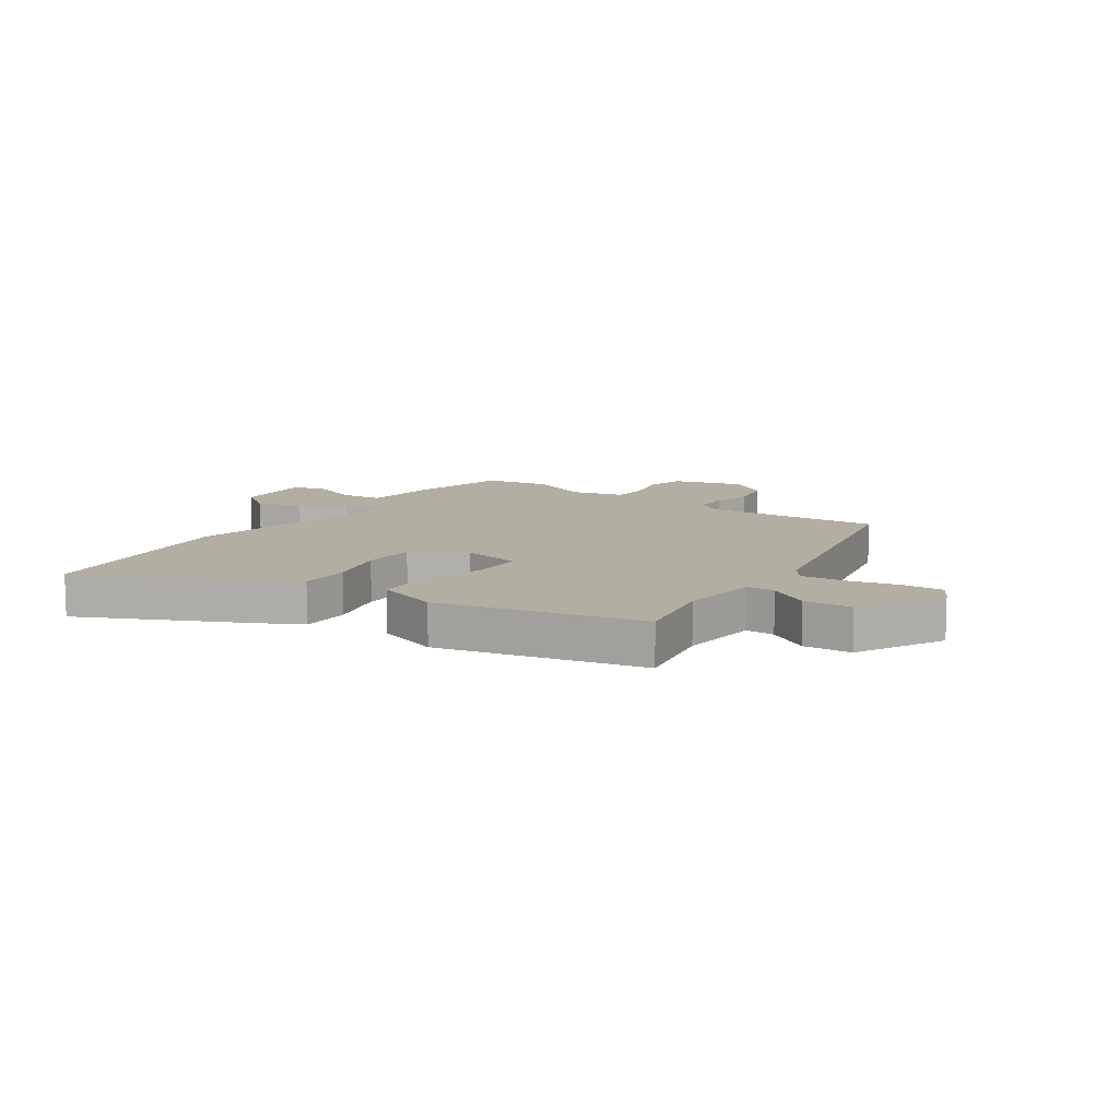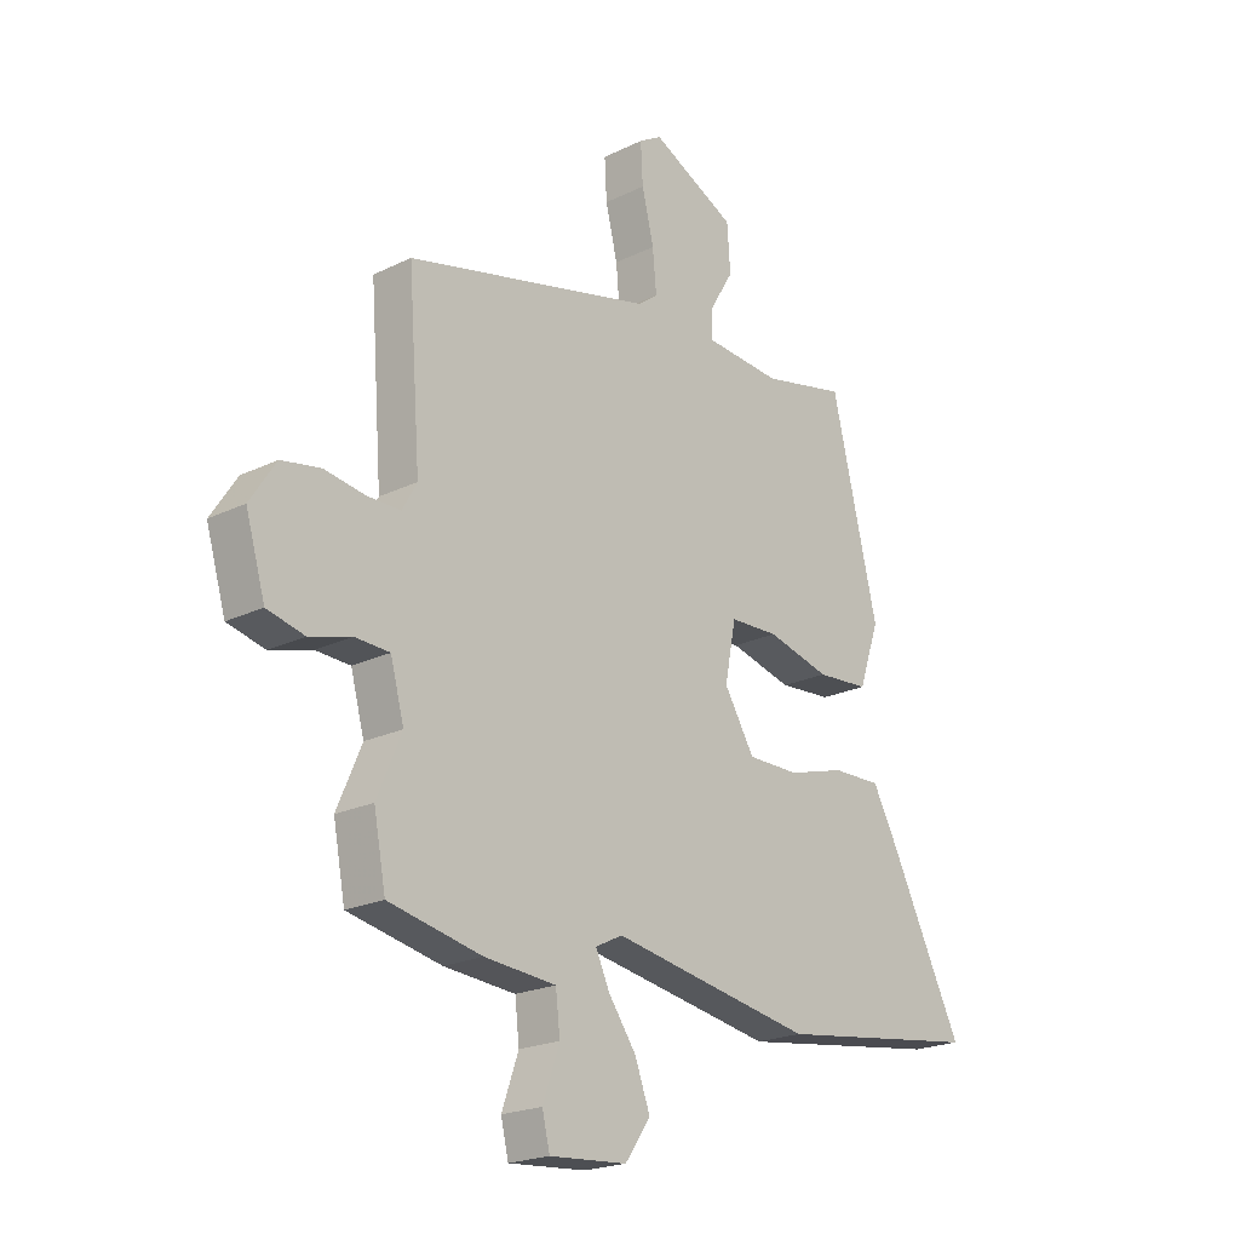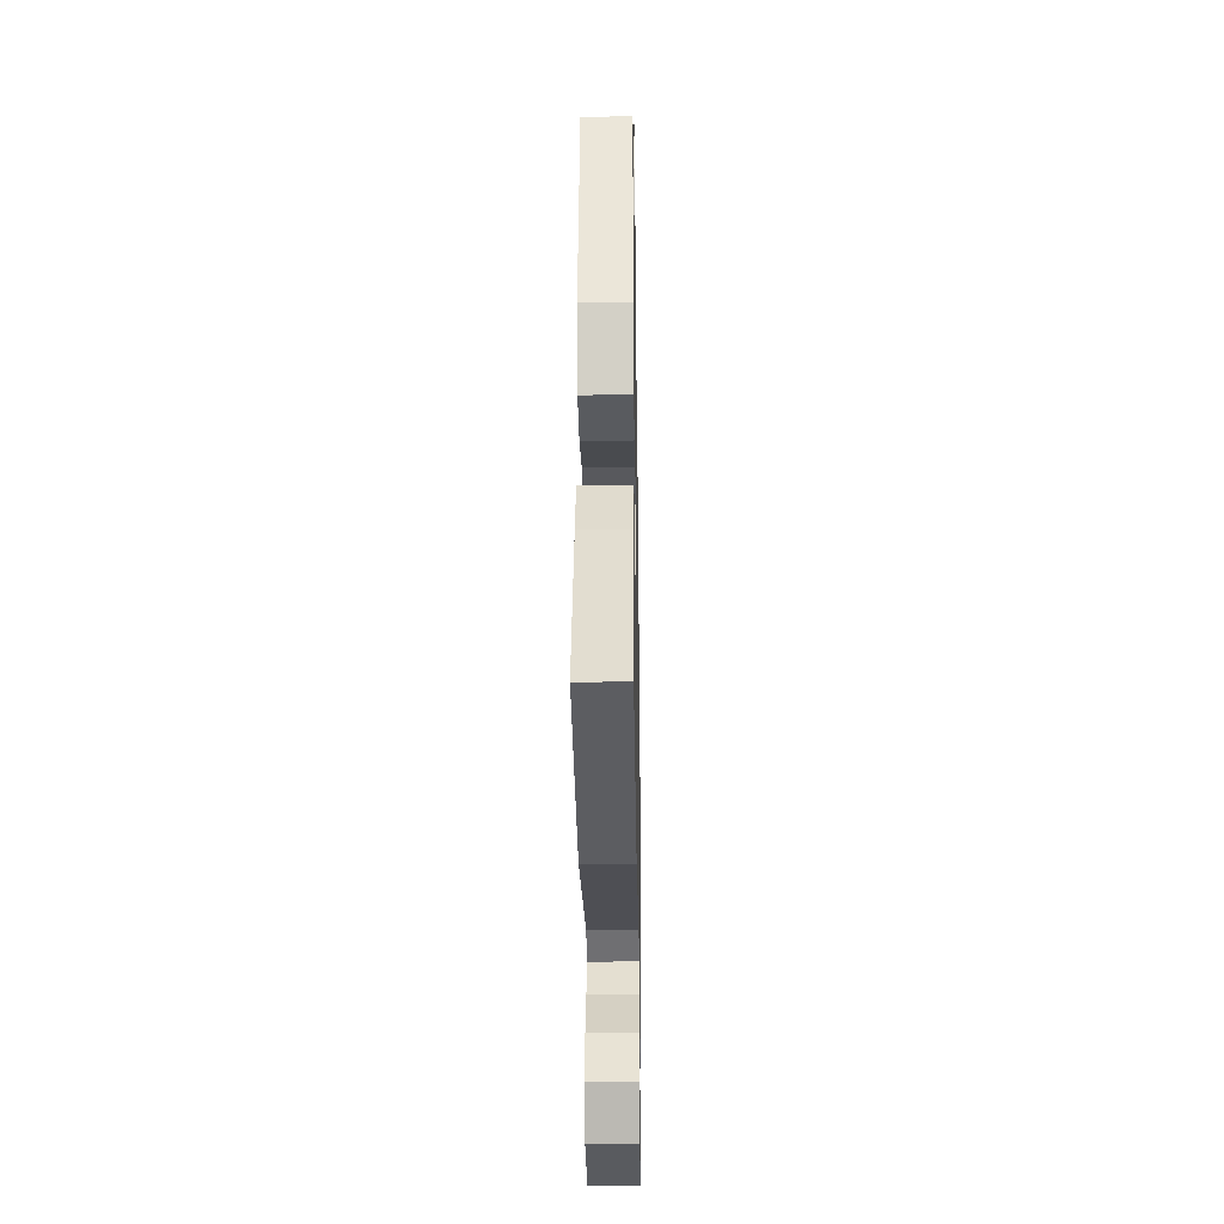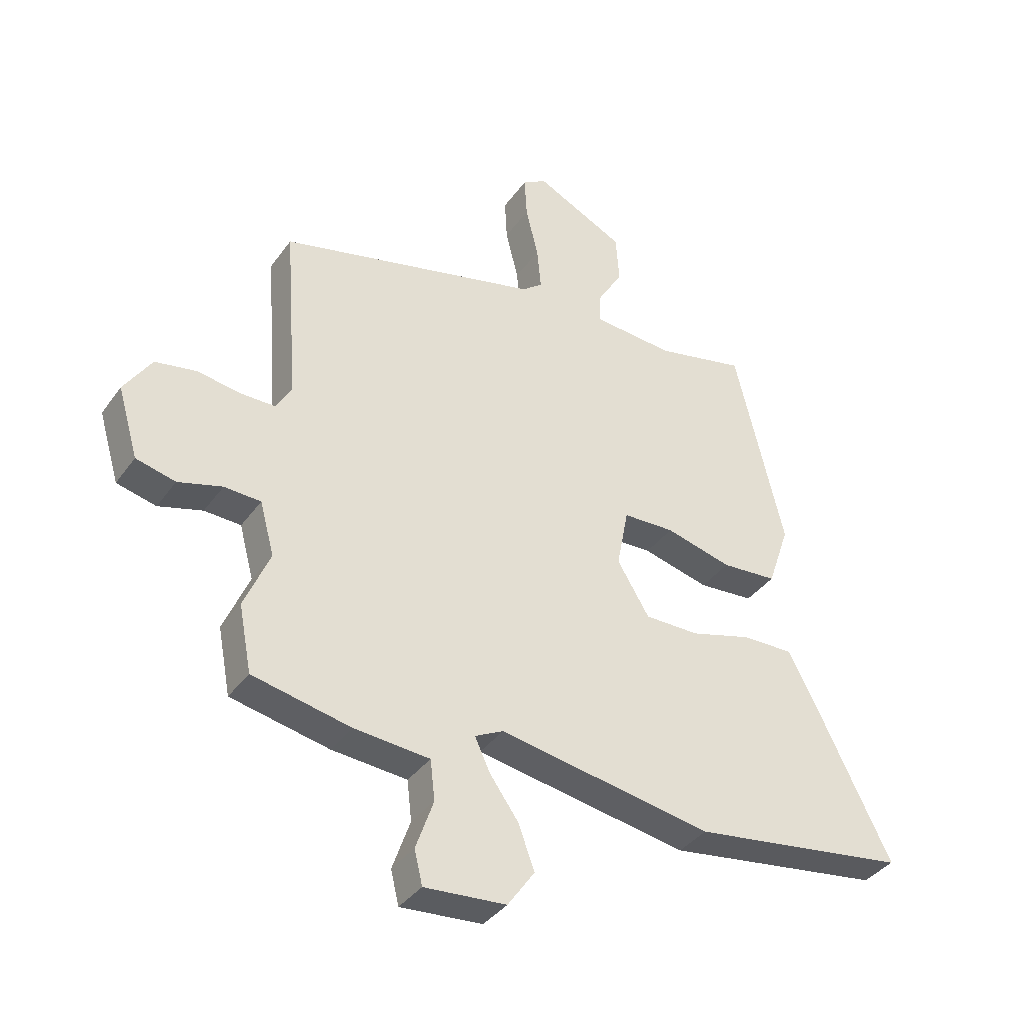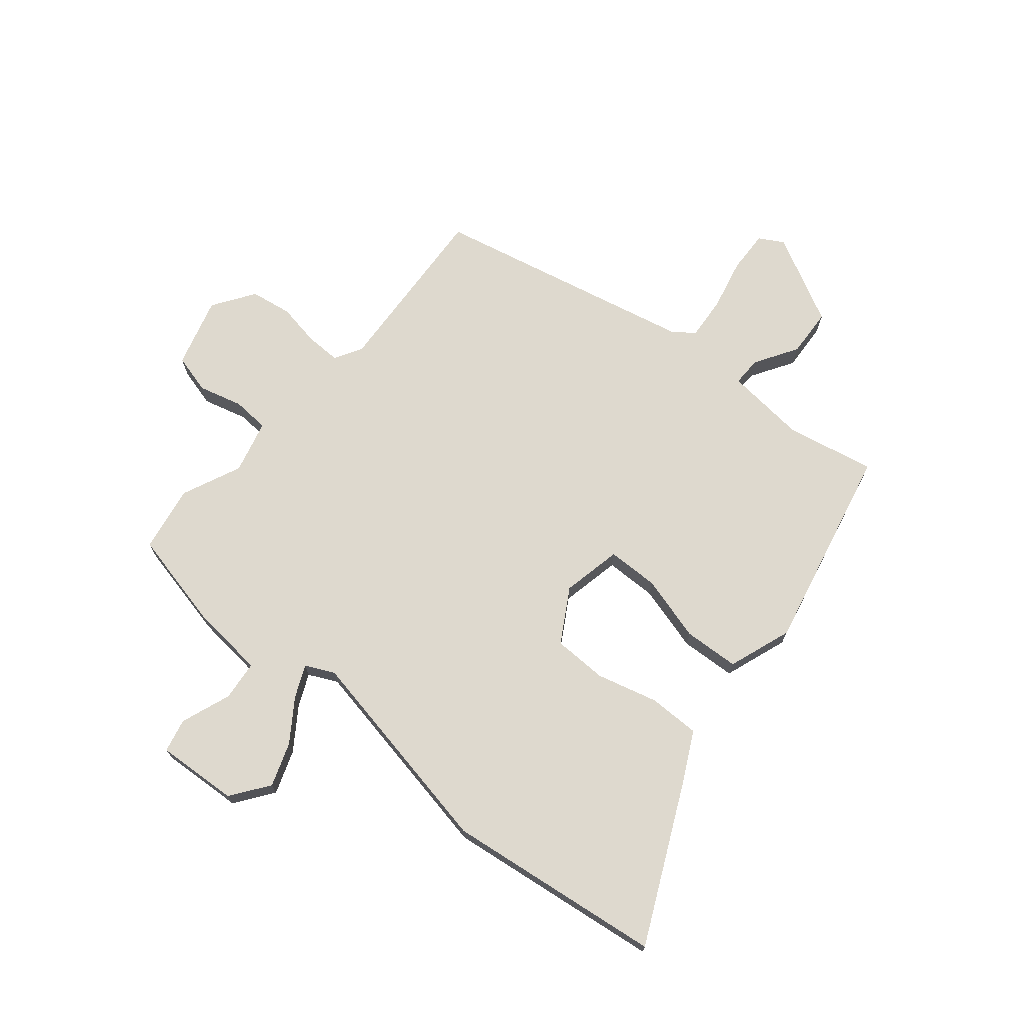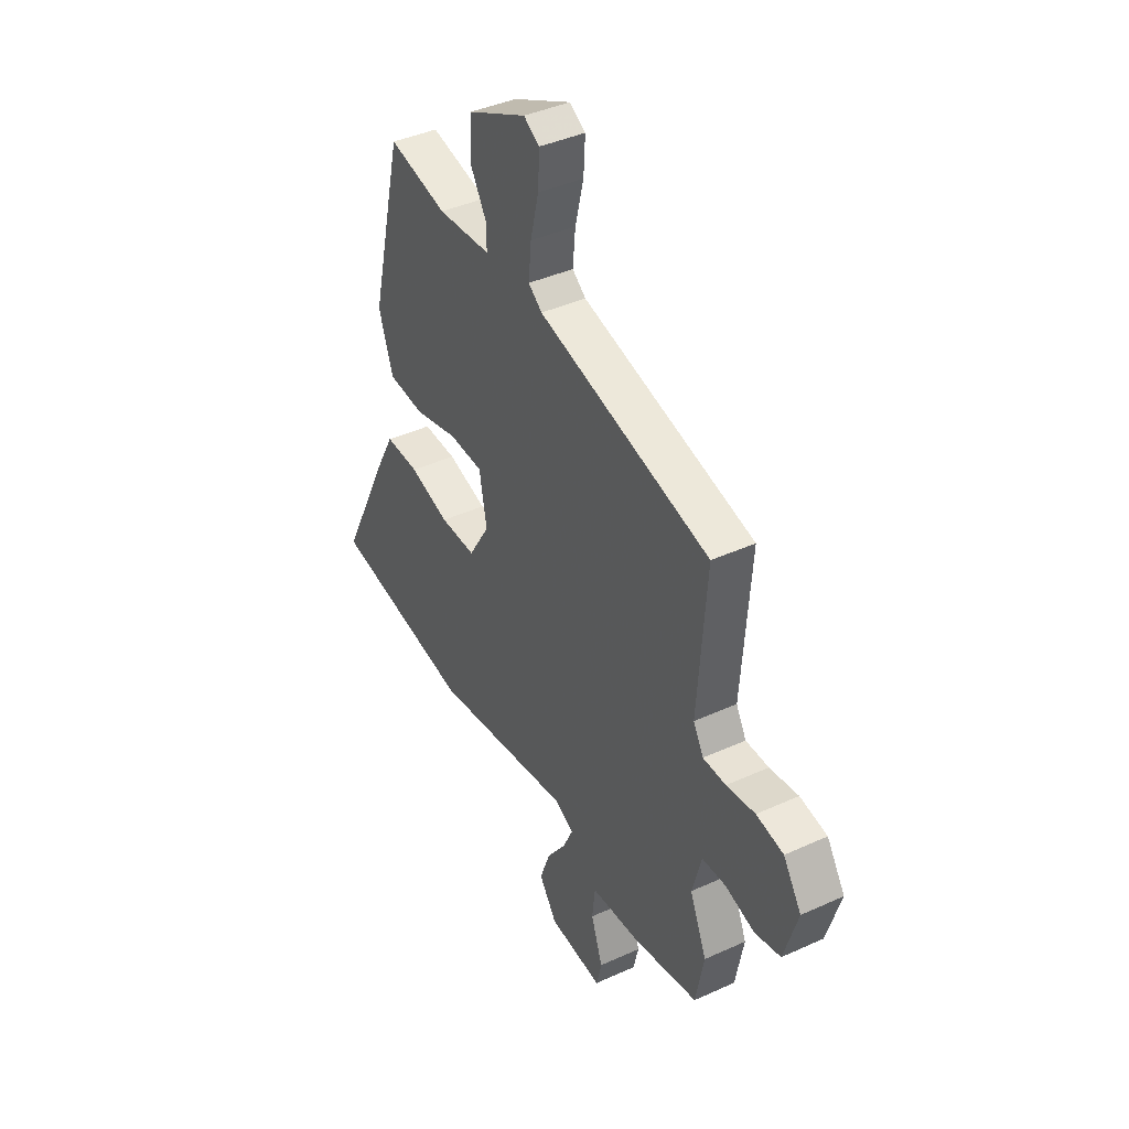
<metadata>
{"format":"obj","ext":"obj","renderer":"f3d","projection":"perspective","resolution":1024,"background":"white","views":[{"elev":10.8,"azim":-54.5,"up":"+Y"},{"elev":-21.1,"azim":131.1,"up":"+Z"},{"elev":-28.2,"azim":-89.1,"up":"+Z"},{"elev":-37.3,"azim":148.7,"up":"+Z"},{"elev":71.6,"azim":-139.3,"up":"+Y"},{"elev":40.8,"azim":60.9,"up":"+Z"}]}
</metadata>
<code>
v -0.304 0.07 -0.528
v -0.683 0.07 -0.474
v -0.549 0.07 -0.204
v -0.502 0.07 -0.116
v -0.412 0.07 -0.118
v -0.306 0.07 -0.148
v -0.211 0.07 -0.148
v -0.155 0.07 -0.056
v -0.175 0.07 0.049
v -0.265 0.07 0.052
v -0.381 0.07 0.022
v -0.478 0.07 0.029
v -0.516 0.07 0.141
v -0.43 0.07 0.498
v -0.274 0.07 0.464
v -0.133 0.07 0.475
v -0.133 0.07 0.526
v -0.178 0.07 0.601
v -0.172 0.07 0.686
v -0.016 0.07 0.763
v 0.026 0.07 0.738
v 0.022 0.07 0.664
v 0 0.07 0.574
v -0.007 0.07 0.499
v 0.029 0.07 0.471
v 0.486 0.07 0.361
v 0.463 0.07 0.05
v 0.49 0.07 0.002
v 0.551 0.07 0.002
v 0.627 0.07 0.014
v 0.699 0.07 0.001
v 0.747 0.07 -0.072
v 0.711 0.07 -0.194
v 0.642 0.07 -0.211
v 0.565 0.07 -0.189
v 0.501 0.07 -0.192
v 0.476 0.07 -0.285
v 0.521 0.07 -0.39
v 0.499 0.07 -0.506
v 0.327 0.07 -0.542
v 0.195 0.07 -0.553
v 0.187 0.07 -0.623
v 0.218 0.07 -0.711
v 0.204 0.07 -0.77
v 0.061 0.07 -0.759
v 0.014 0.07 -0.692
v 0.042 0.07 -0.616
v 0.093 0.07 -0.544
v 0.119 0.07 -0.488
v 0.069 0.07 -0.463
v -0.304 0 -0.528
v -0.683 0 -0.474
v -0.549 0 -0.204
v -0.502 0 -0.116
v -0.412 0 -0.118
v -0.306 0 -0.148
v -0.211 0 -0.148
v -0.155 0 -0.056
v -0.175 0 0.049
v -0.265 0 0.052
v -0.381 0 0.022
v -0.478 0 0.029
v -0.516 0 0.141
v -0.43 0 0.498
v -0.274 0 0.464
v -0.133 0 0.475
v -0.133 0 0.526
v -0.178 0 0.601
v -0.172 0 0.686
v -0.016 0 0.763
v 0.026 0 0.738
v 0.022 0 0.664
v 0 0 0.574
v -0.007 0 0.499
v 0.029 0 0.471
v 0.486 0 0.361
v 0.463 0 0.05
v 0.49 0 0.002
v 0.551 0 0.002
v 0.627 0 0.014
v 0.699 0 0.001
v 0.747 0 -0.072
v 0.711 0 -0.194
v 0.642 0 -0.211
v 0.565 0 -0.189
v 0.501 0 -0.192
v 0.476 0 -0.285
v 0.521 0 -0.39
v 0.499 0 -0.506
v 0.327 0 -0.542
v 0.195 0 -0.553
v 0.187 0 -0.623
v 0.218 0 -0.711
v 0.204 0 -0.77
v 0.061 0 -0.759
v 0.014 0 -0.692
v 0.042 0 -0.616
v 0.093 0 -0.544
v 0.119 0 -0.488
v 0.069 0 -0.463
f 45 46 47 48
f 45 48 49
f 42 43 44 45
f 41 42 45 49
f 40 41 49
f 37 38 39 40
f 36 37 40 49
f 32 33 34 35
f 32 35 36
f 29 30 31 32
f 28 29 32 36
f 27 28 36 49
f 25 26 27 49
f 20 21 22 23
f 20 23 24
f 17 18 19 20
f 16 17 20 24
f 12 13 14 15
f 10 11 12 15
f 9 10 15 16
f 8 9 16 24
f 3 4 5 6
f 3 6 7
f 50 1 2 3
f 50 3 7
f 49 50 7 8
f 8 24 25 49
f 98 97 96 95
f 99 98 95
f 95 94 93 92
f 99 95 92 91
f 99 91 90
f 90 89 88 87
f 99 90 87 86
f 85 84 83 82
f 86 85 82
f 82 81 80 79
f 86 82 79 78
f 99 86 78 77
f 99 77 76 75
f 73 72 71 70
f 74 73 70
f 70 69 68 67
f 74 70 67 66
f 65 64 63 62
f 65 62 61 60
f 66 65 60 59
f 74 66 59 58
f 56 55 54 53
f 57 56 53
f 53 52 51 100
f 57 53 100
f 58 57 100 99
f 99 75 74 58
f 1 51 52 2
f 2 52 53 3
f 3 53 54 4
f 4 54 55 5
f 5 55 56 6
f 6 56 57 7
f 7 57 58 8
f 8 58 59 9
f 9 59 60 10
f 10 60 61 11
f 11 61 62 12
f 12 62 63 13
f 13 63 64 14
f 14 64 65 15
f 15 65 66 16
f 16 66 67 17
f 17 67 68 18
f 18 68 69 19
f 19 69 70 20
f 20 70 71 21
f 21 71 72 22
f 22 72 73 23
f 23 73 74 24
f 24 74 75 25
f 25 75 76 26
f 26 76 77 27
f 27 77 78 28
f 28 78 79 29
f 29 79 80 30
f 30 80 81 31
f 31 81 82 32
f 32 82 83 33
f 33 83 84 34
f 34 84 85 35
f 35 85 86 36
f 36 86 87 37
f 37 87 88 38
f 38 88 89 39
f 39 89 90 40
f 40 90 91 41
f 41 91 92 42
f 42 92 93 43
f 43 93 94 44
f 44 94 95 45
f 45 95 96 46
f 46 96 97 47
f 47 97 98 48
f 48 98 99 49
f 49 99 100 50
f 50 100 51 1

</code>
